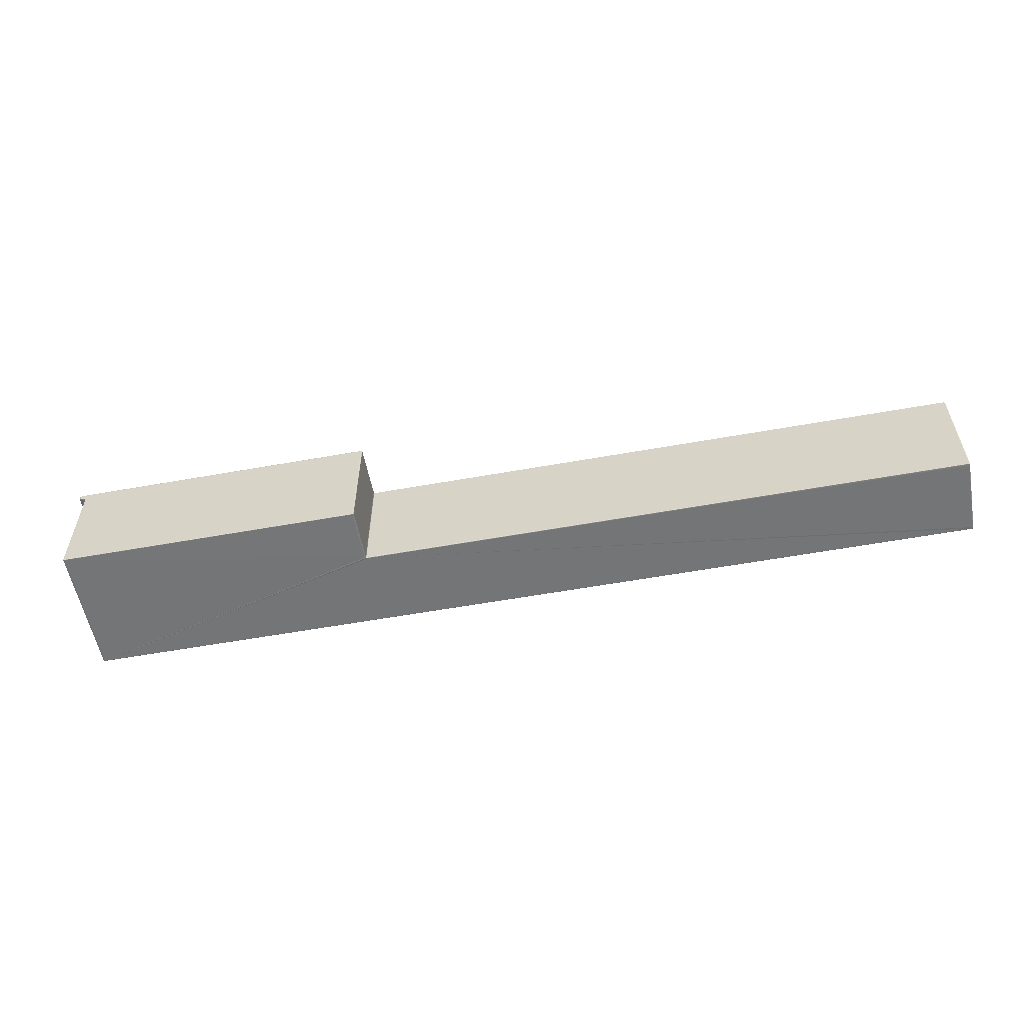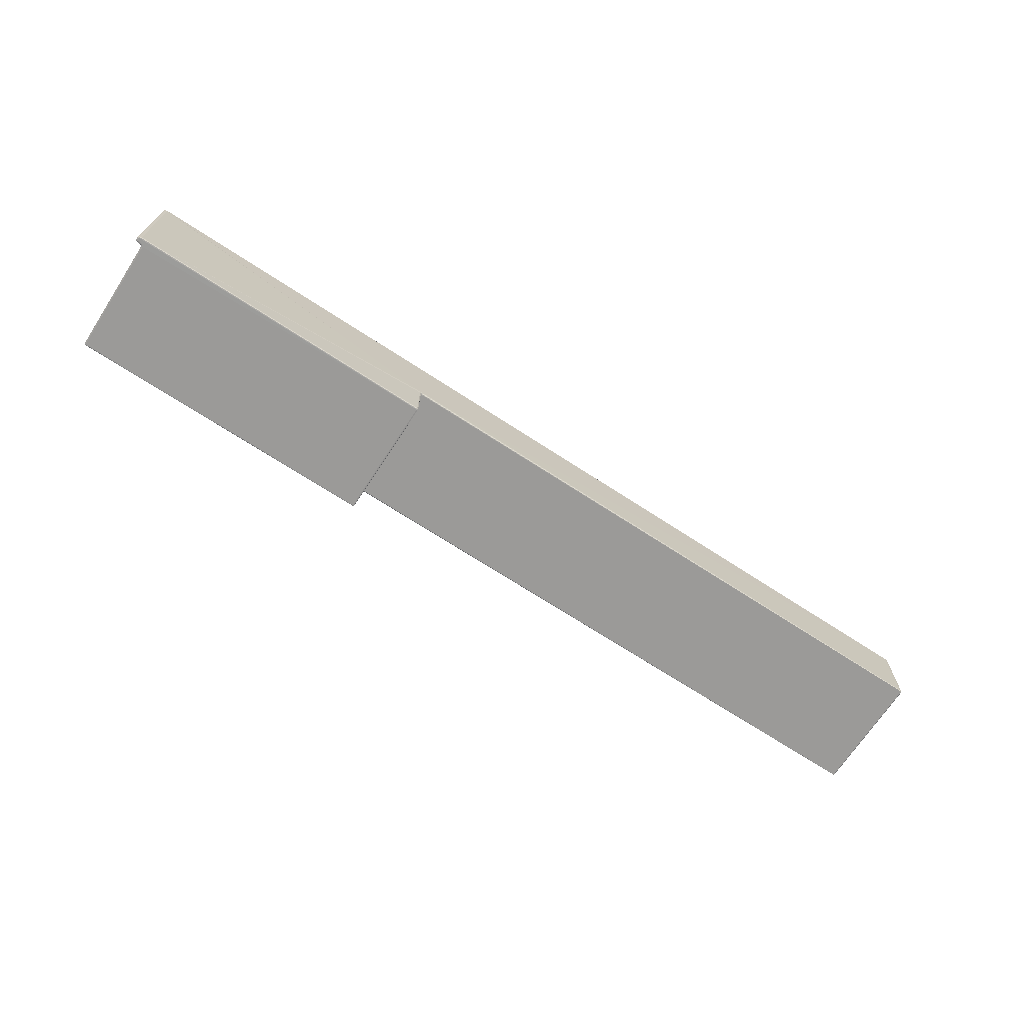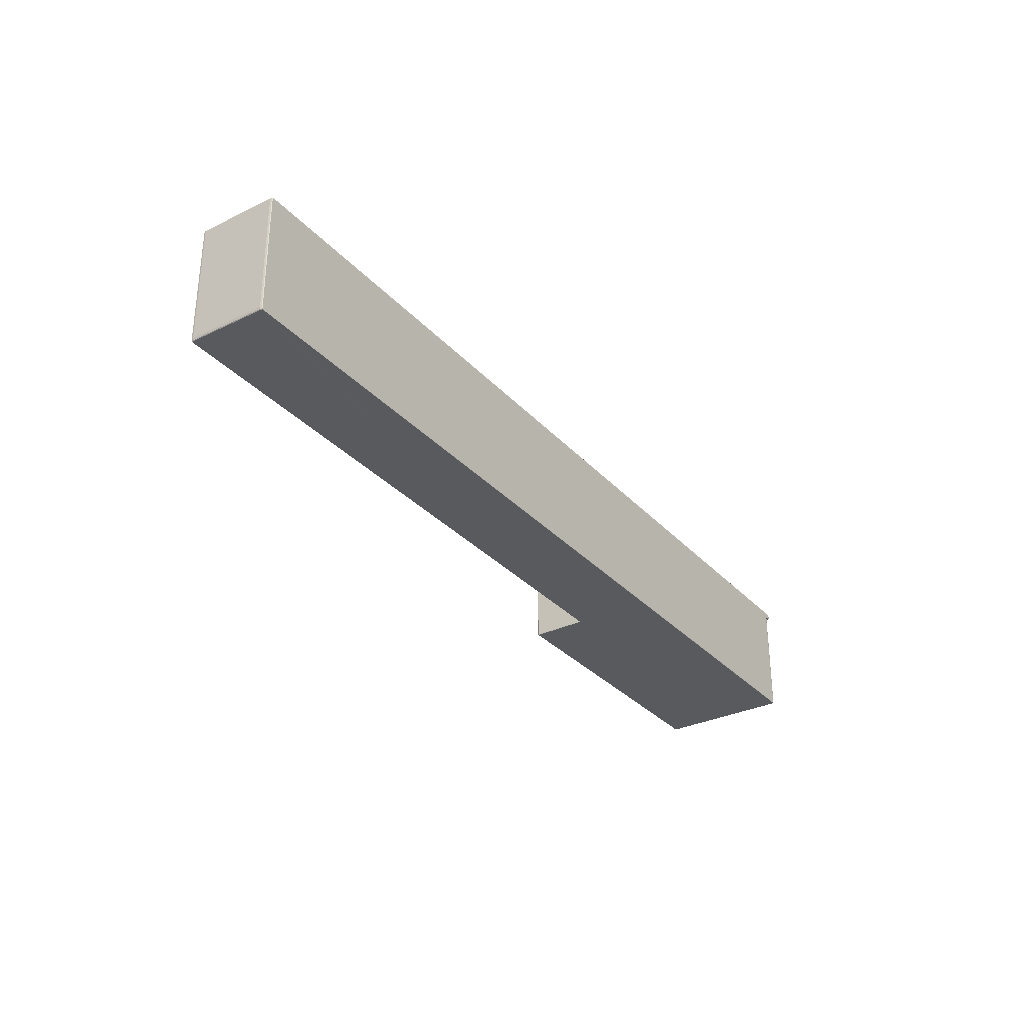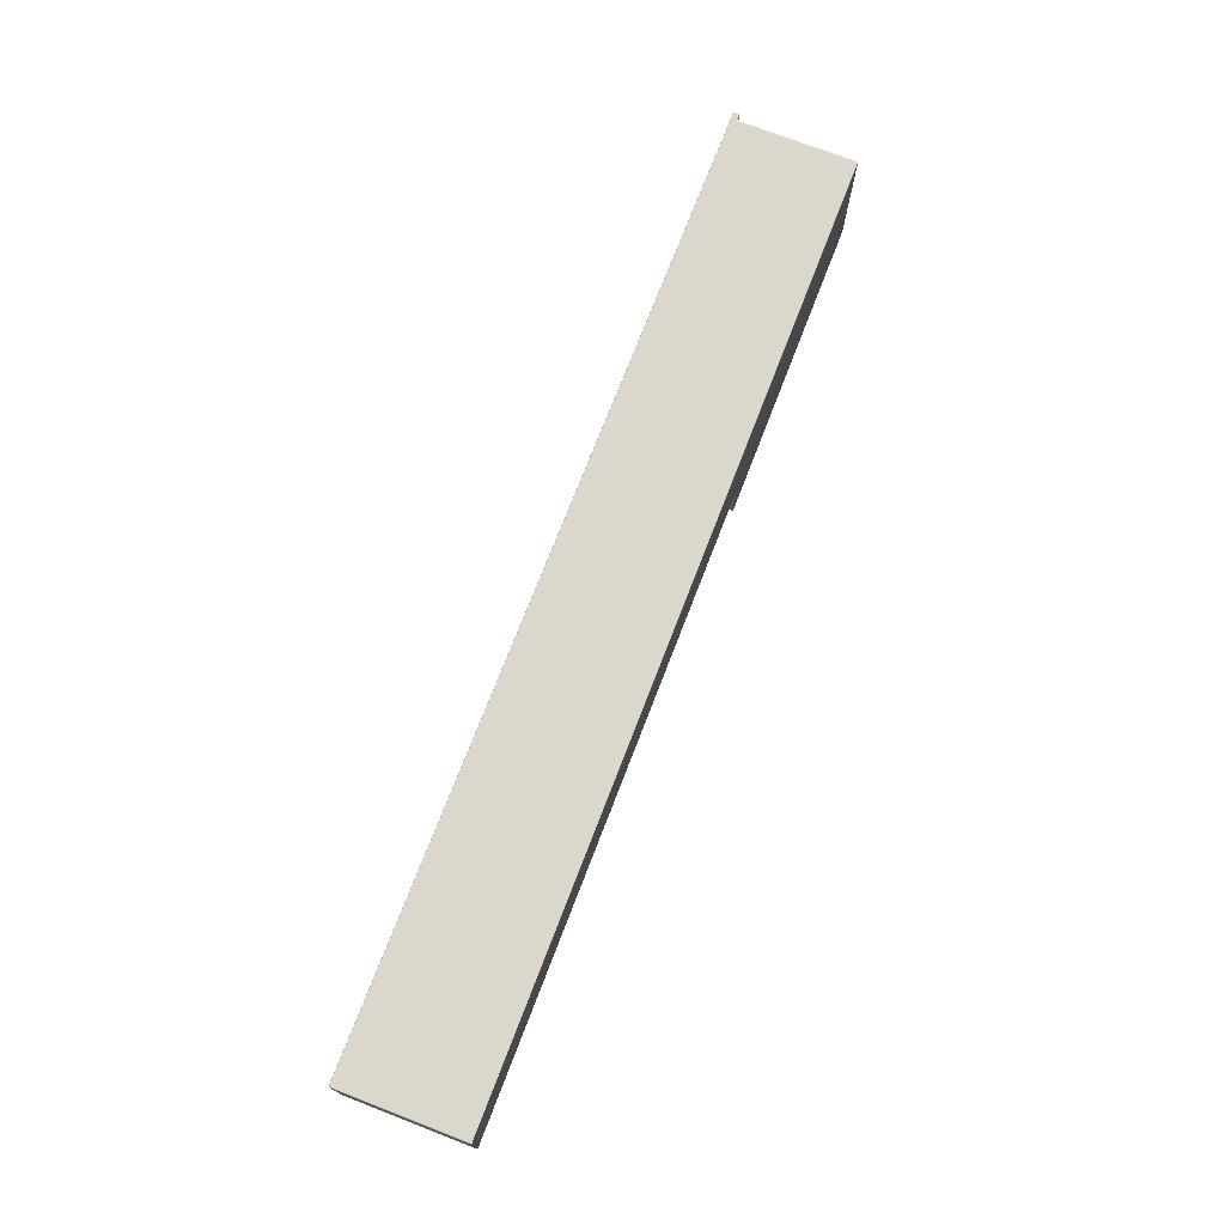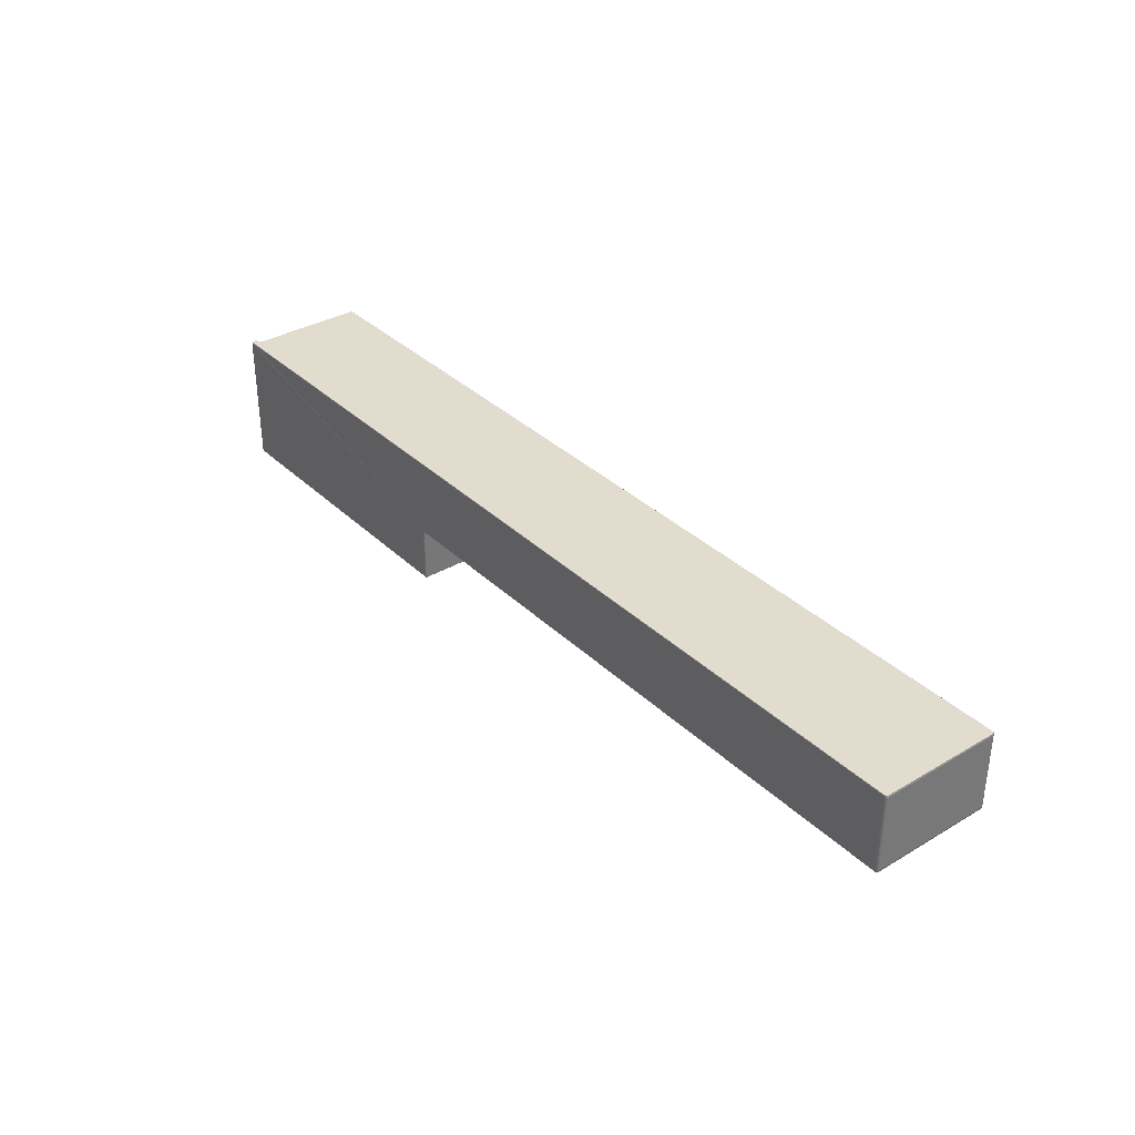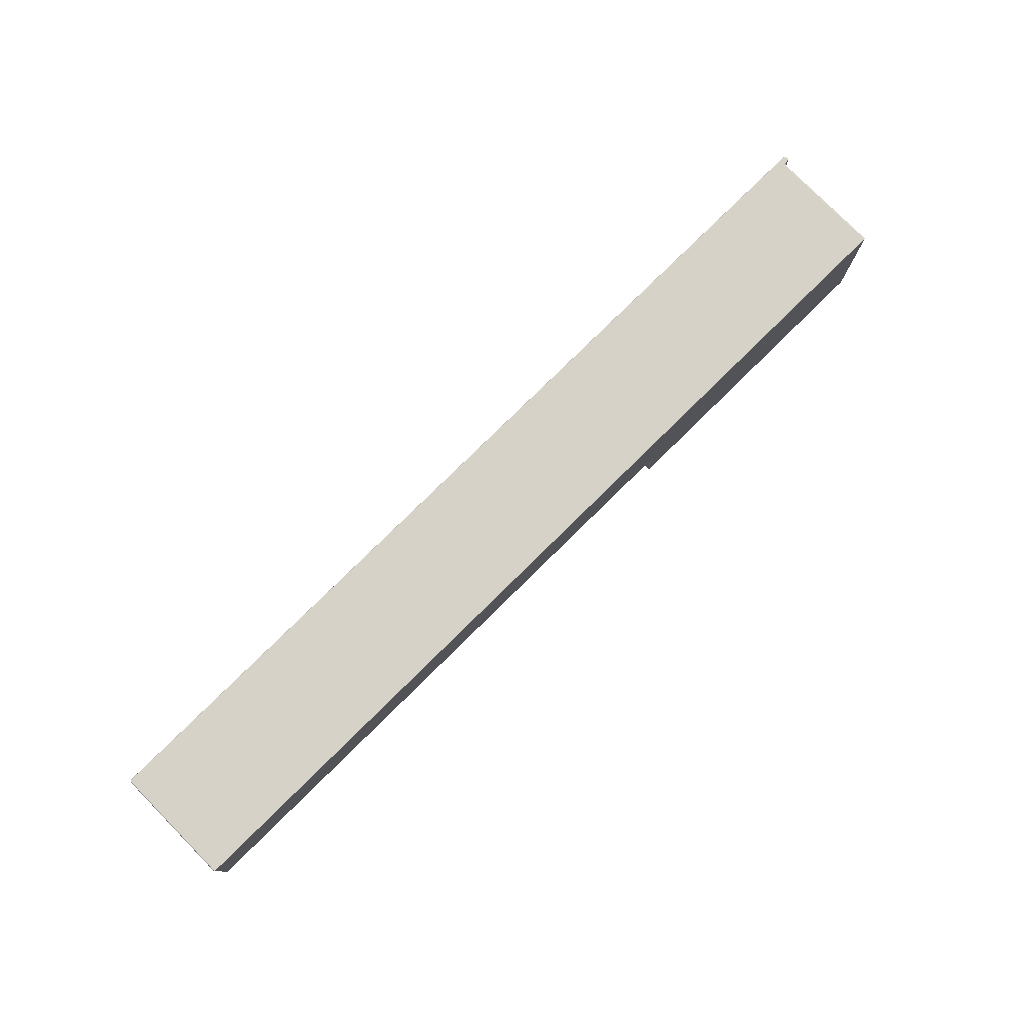
<metadata>
{"format":"obj","ext":"obj","renderer":"f3d","projection":"perspective","resolution":1024,"background":"white","views":[{"elev":-56.5,"azim":-169.3,"up":"+Y"},{"elev":-69.5,"azim":146.8,"up":"+Z"},{"elev":-31.5,"azim":-55.6,"up":"+Y"},{"elev":73.1,"azim":-68.9,"up":"+Z"},{"elev":34.6,"azim":-128.4,"up":"+Z"},{"elev":78.1,"azim":-44.6,"up":"+Z"}]}
</metadata>
<code>
o F3
v 0.1582 0.5788 0.1476
v 0.1582 0.5788 0.1478
v 0.1582 0.5984 0.1476
v 0.1582 0.5788 0.139
v 0.1582 0.5788 0.1389
v 0.1582 0.5787 0.139
v 0.1582 0.5984 0.139
v 0.1582 0.5985 0.139
v 0.1582 0.5984 0.1389
v 0.1582 0.5985 0.1389
v 0.1584 0.5984 0.1389
v 0.1584 0.5985 0.1389
v 0.1584 0.5788 0.1389
v 0.209 0.5984 0.1389
v 0.209 0.5979 0.1389
v 0.209 0.5985 0.1389
v 0.2092 0.5984 0.1389
v 0.2092 0.5983 0.1389
v 0.2093 0.5984 0.139
v 0.2091 0.5985 0.1389
v 0.2091 0.5985 0.139
v 0.2092 0.5985 0.139
v 0.2093 0.5985 0.1392
v 0.2091 0.5985 0.139
v 0.2092 0.5986 0.1392
v 0.209 0.5986 0.139
v 0.209 0.5986 0.1392
v 0.2088 0.5986 0.139
v 0.209 0.5985 0.1389
v 0.2088 0.5986 0.1389
v 0.1584 0.5985 0.1389
v 0.1583 0.5985 0.139
v 0.1584 0.5986 0.139
v 0.1582 0.5985 0.139
v 0.1584 0.5986 0.1392
v 0.1582 0.5986 0.1392
v 0.1584 0.5986 0.1478
v 0.2088 0.5986 0.1392
v 0.2088 0.5986 0.1605
v 0.2088 0.5986 0.1608
v 0.209 0.5986 0.1605
v 0.05875 0.5986 0.1483
v 0.05876 0.5986 0.1608
v 0.05877 0.5985 0.1608
v 0.05837 0.5985 0.1608
v 0.05829 0.5985 0.1608
v 0.05841 0.5985 0.1608
v 0.05834 0.5986 0.1605
v 0.05825 0.5985 0.1605
v 0.05834 0.5986 0.1483
v 0.05837 0.5985 0.148
v 0.05825 0.5985 0.1483
v 0.0582 0.5984 0.1483
v 0.05829 0.5985 0.148
v 0.05837 0.5985 0.1479
v 0.05825 0.5984 0.148
v 0.05823 0.5983 0.148
v 0.05834 0.5984 0.1479
v 0.05837 0.5788 0.1479
v 0.1581 0.5984 0.1479
v 0.1581 0.5985 0.1479
v 0.1581 0.5984 0.1478
v 0.1581 0.5788 0.1479
v 0.1582 0.5787 0.1479
v 0.1582 0.5787 0.1478
v 0.1582 0.5787 0.148
v 0.1578 0.5787 0.1479
v 0.1578 0.5787 0.148
v 0.05841 0.5788 0.148
v 0.05837 0.5787 0.148
v 0.05834 0.5787 0.1483
v 0.05829 0.5788 0.148
v 0.05825 0.5788 0.1483
v 0.05825 0.5792 0.148
v 0.0582 0.5792 0.1483
v 0.05818 0.5983 0.1483
v 0.0582 0.5792 0.1605
v 0.05825 0.5788 0.1605
v 0.05825 0.5792 0.1608
v 0.05818 0.5983 0.1605
v 0.0582 0.5984 0.1605
v 0.05823 0.5983 0.1608
v 0.05825 0.5984 0.1608
v 0.05833 0.5983 0.1608
v 0.05834 0.5984 0.1608
v 0.05837 0.5788 0.1608
v 0.05829 0.5788 0.1608
v 0.05841 0.5788 0.1608
v 0.2079 0.5788 0.1609
v 0.2079 0.5787 0.1608
v 0.2081 0.5788 0.1608
v 0.2079 0.5974 0.1609
v 0.208 0.5977 0.1609
v 0.2082 0.5974 0.1609
v 0.2083 0.5976 0.1609
v 0.2081 0.597 0.1608
v 0.2082 0.5974 0.1608
v 0.2082 0.597 0.1608
v 0.2082 0.5974 0.1605
v 0.2083 0.5975 0.1608
v 0.2084 0.5975 0.1605
v 0.209 0.5977 0.1608
v 0.209 0.5977 0.1608
v 0.209 0.5976 0.1605
v 0.2091 0.5977 0.1608
v 0.2091 0.5977 0.1608
v 0.2092 0.5977 0.1605
v 0.2092 0.5978 0.1608
v 0.2093 0.5978 0.1605
v 0.2091 0.5978 0.1608
v 0.2093 0.5979 0.1608
v 0.2092 0.5979 0.1608
v 0.2093 0.598 0.1608
v 0.2093 0.5979 0.1605
v 0.2094 0.598 0.1605
v 0.2093 0.5979 0.1392
v 0.2093 0.5979 0.139
v 0.2093 0.5978 0.1392
v 0.2094 0.598 0.1392
v 0.2093 0.598 0.139
v 0.2094 0.5983 0.1392
v 0.2093 0.5984 0.1392
v 0.2093 0.5983 0.139
v 0.2094 0.5983 0.1605
v 0.2093 0.5984 0.1605
v 0.2093 0.5983 0.1608
v 0.2092 0.5983 0.1608
v 0.2093 0.5984 0.1608
v 0.2092 0.5985 0.1608
v 0.2092 0.5984 0.1608
v 0.2091 0.5985 0.1608
v 0.209 0.5984 0.1609
v 0.209 0.5985 0.1609
v 0.209 0.5979 0.1609
v 0.209 0.5978 0.1609
v 0.2083 0.5977 0.1609
v 0.209 0.5985 0.1608
v 0.05837 0.5985 0.1608
v 0.2088 0.5986 0.1608
v 0.209 0.5986 0.1608
v 0.2091 0.5985 0.1608
v 0.2091 0.5985 0.1608
v 0.2092 0.5986 0.1605
v 0.2093 0.5985 0.1605
v 0.2092 0.598 0.1608
v 0.2092 0.5978 0.139
v 0.2092 0.5977 0.1392
v 0.2091 0.5977 0.139
v 0.209 0.5976 0.1392
v 0.2084 0.5975 0.1392
v 0.209 0.5977 0.139
v 0.209 0.5977 0.1389
v 0.2083 0.5975 0.139
v 0.2083 0.5976 0.1389
v 0.2082 0.5974 0.139
v 0.2082 0.597 0.139
v 0.2082 0.5974 0.1392
v 0.2082 0.5974 0.1389
v 0.2079 0.5974 0.1389
v 0.2081 0.597 0.1389
v 0.2081 0.5788 0.1389
v 0.2081 0.5788 0.139
v 0.2079 0.5788 0.1389
v 0.2081 0.5788 0.139
v 0.2079 0.5787 0.1389
v 0.2081 0.5787 0.139
v 0.2079 0.5787 0.139
v 0.2081 0.5787 0.1392
v 0.2081 0.5788 0.1392
v 0.2081 0.5787 0.1608
v 0.2079 0.5787 0.1608
v 0.2081 0.5788 0.1608
v 0.2081 0.5788 0.1608
v 0.1584 0.5787 0.139
v 0.1584 0.5787 0.1478
v 0.1584 0.5787 0.148
v 0.1584 0.5787 0.1389
v 0.1583 0.5788 0.139
v 0.2082 0.597 0.1392
v 0.2082 0.597 0.1605
v 0.2083 0.5977 0.1389
v 0.209 0.5978 0.1389
v 0.2091 0.5978 0.1389
v 0.2091 0.5977 0.139
v 0.2092 0.5979 0.1389
v 0.05837 0.5787 0.1608
v 0.05834 0.5787 0.1605
v 0.1582 0.5985 0.1478
v 0.1582 0.5986 0.1478
v 0.1582 0.5985 0.1476
v 0.1582 0.5985 0.1392
v 0.1582 0.5986 0.1476
v 0.1582 0.5986 0.1479
v 0.1584 0.5986 0.1479
v 0.1582 0.5986 0.148
v 0.1578 0.5986 0.1479
v 0.1578 0.5986 0.148
v 0.05877 0.5985 0.1479
v 0.05876 0.5986 0.148
v 0.05841 0.5985 0.148
v 0.1584 0.5987 0.148
v 0.1584 0.5987 0.1483
f 1 4 6
f 1 62 3
f 178 4 5
f 5 7 9
f 10 7 8
f 10 11 9
f 11 5 9
f 16 11 12
f 69 68 70
f 18 185 15
f 14 20 17
f 18 19 123
f 17 22 19
f 16 21 20
f 20 24 22
f 22 25 23
f 19 23 122
f 26 21 29
f 27 24 26
f 38 26 28
f 28 29 30
f 30 16 12
f 28 31 33
f 32 12 10
f 32 33 31
f 34 35 33
f 38 33 35
f 192 37 35
f 3 191 7
f 41 38 39
f 39 140 41
f 43 42 48
f 44 40 43
f 43 47 44
f 46 48 49
f 138 45 46
f 49 50 52
f 54 50 51
f 49 53 81
f 56 52 54
f 58 54 55
f 55 51 200
f 57 53 56
f 58 59 74
f 37 201 202
f 188 60 61
f 2 60 62
f 65 63 2
f 63 64 67
f 65 175 176
f 67 66 68
f 88 171 90
f 68 176 171
f 70 59 69
f 71 72 70
f 72 75 74
f 76 74 75
f 78 75 73
f 75 80 76
f 87 77 78
f 80 79 82
f 82 81 80
f 80 53 76
f 84 82 79
f 84 83 82
f 92 93 85
f 186 86 87
f 89 88 90
f 89 173 91
f 96 94 92
f 95 93 94
f 95 97 100
f 96 97 94
f 98 99 97
f 100 99 101
f 100 103 95
f 101 102 100
f 102 106 103
f 104 105 102
f 110 105 108
f 108 107 109
f 111 109 114
f 112 108 111
f 145 111 113
f 113 114 115
f 116 115 114
f 109 116 114
f 120 116 117
f 117 118 146
f 123 119 120
f 124 119 121
f 121 125 124
f 123 122 121
f 126 125 128
f 115 126 113
f 145 126 127
f 127 128 130
f 130 129 131
f 128 144 129
f 145 127 132
f 132 131 133
f 134 110 112
f 136 135 134
f 135 136 103
f 133 141 137
f 85 46 83
f 40 137 140
f 140 141 142
f 131 142 141
f 41 142 143
f 129 143 142
f 25 144 23
f 41 25 27
f 122 144 125
f 120 117 185
f 146 147 148
f 118 107 147
f 147 104 149
f 149 148 147
f 151 150 153
f 150 104 101
f 152 153 154
f 151 184 148
f 153 157 155
f 154 155 158
f 160 155 156
f 156 157 179
f 159 158 160
f 156 161 160
f 164 162 166
f 163 164 165
f 167 164 166
f 167 166 168
f 166 169 168
f 169 170 168
f 171 173 90
f 173 172 91
f 91 98 96
f 169 179 180
f 60 59 55
f 159 163 13
f 6 175 65
f 167 177 165
f 178 174 6
f 178 13 177
f 163 177 13
f 179 162 156
f 180 157 99
f 101 157 150
f 152 181 182
f 182 184 152
f 15 183 182
f 183 148 184
f 185 146 183
f 187 87 78
f 187 73 71
f 83 49 81
f 190 62 188
f 192 188 189
f 189 61 193
f 190 36 191
f 34 191 36
f 189 194 37
f 201 193 195
f 195 196 197
f 61 55 198
f 198 197 196
f 199 200 51
f 197 42 202
f 32 8 34
f 85 132 133
f 6 65 1
f 65 2 1
f 1 2 62
f 178 6 4
f 5 4 7
f 10 9 7
f 10 12 11
f 11 13 5
f 16 14 11
f 69 67 68
f 15 14 18
f 14 17 18
f 14 16 20
f 18 17 19
f 17 20 22
f 16 29 21
f 20 21 24
f 22 24 25
f 19 22 23
f 26 24 21
f 27 25 24
f 38 27 26
f 28 26 29
f 12 31 30
f 30 29 16
f 28 30 31
f 32 31 12
f 32 34 33
f 34 36 35
f 38 28 33
f 35 36 192
f 192 189 37
f 3 190 191
f 191 8 7
f 7 4 3
f 4 1 3
f 41 27 38
f 39 40 140
f 42 199 51
f 51 50 42
f 50 48 42
f 48 45 43
f 44 139 40
f 43 45 47
f 46 45 48
f 138 47 45
f 49 48 50
f 54 52 50
f 49 52 53
f 56 53 52
f 58 56 54
f 55 54 51
f 57 76 53
f 72 74 59
f 74 57 58
f 57 56 58
f 202 42 43
f 43 40 202
f 40 39 202
f 39 38 202
f 38 35 37
f 37 194 201
f 38 37 202
f 188 62 60
f 2 63 60
f 65 64 63
f 69 59 67
f 59 63 67
f 66 64 176
f 64 65 176
f 67 64 66
f 88 186 171
f 186 187 68
f 187 71 68
f 71 70 68
f 68 66 176
f 175 174 167
f 176 175 171
f 175 167 171
f 171 186 68
f 70 72 59
f 71 73 72
f 72 73 75
f 76 57 74
f 78 77 75
f 75 77 80
f 87 79 77
f 80 77 79
f 82 83 81
f 80 81 53
f 87 86 79
f 86 84 79
f 84 85 83
f 93 136 132
f 136 134 132
f 132 85 93
f 85 84 92
f 84 86 92
f 86 89 92
f 186 88 86
f 89 86 88
f 89 90 173
f 92 89 96
f 89 91 96
f 136 93 95
f 93 92 94
f 95 94 97
f 96 98 97
f 98 180 99
f 100 97 99
f 100 102 103
f 101 104 102
f 102 105 106
f 104 107 105
f 110 106 105
f 108 105 107
f 111 108 109
f 112 110 108
f 145 112 111
f 113 111 114
f 116 119 115
f 109 118 116
f 120 119 116
f 117 116 118
f 123 121 119
f 124 115 119
f 121 122 125
f 123 19 122
f 126 124 125
f 115 124 126
f 145 113 126
f 127 126 128
f 130 128 129
f 128 125 144
f 130 132 127
f 132 134 145
f 134 112 145
f 132 130 131
f 134 135 110
f 95 103 136
f 103 106 135
f 106 110 135
f 133 131 141
f 85 138 46
f 40 139 137
f 140 137 141
f 131 129 142
f 41 140 142
f 129 144 143
f 25 143 144
f 41 143 25
f 122 23 144
f 185 18 120
f 18 123 120
f 146 118 147
f 118 109 107
f 147 107 104
f 149 151 148
f 151 149 150
f 150 149 104
f 152 151 153
f 151 152 184
f 153 150 157
f 154 153 155
f 160 158 155
f 156 155 157
f 161 163 160
f 163 159 160
f 156 162 161
f 164 161 162
f 163 161 164
f 167 165 164
f 170 171 168
f 171 167 168
f 166 162 169
f 169 172 170
f 171 170 173
f 173 170 172
f 91 172 98
f 98 172 180
f 172 169 180
f 60 63 59
f 59 58 55
f 55 61 60
f 14 15 181
f 15 182 181
f 181 154 159
f 154 158 159
f 13 11 159
f 11 14 159
f 159 14 181
f 6 174 175
f 167 174 177
f 178 177 174
f 178 5 13
f 163 165 177
f 179 169 162
f 180 179 157
f 101 99 157
f 152 154 181
f 182 183 184
f 15 185 183
f 183 146 148
f 185 117 146
f 187 186 87
f 187 78 73
f 83 46 49
f 190 3 62
f 192 190 188
f 189 188 61
f 190 192 36
f 34 8 191
f 189 193 194
f 201 194 193
f 195 193 196
f 200 198 55
f 198 196 61
f 196 193 61
f 198 199 197
f 199 198 200
f 201 195 202
f 195 197 202
f 197 199 42
f 32 10 8
f 133 137 139
f 139 44 133
f 44 47 85
f 133 44 85
f 47 138 85

</code>
